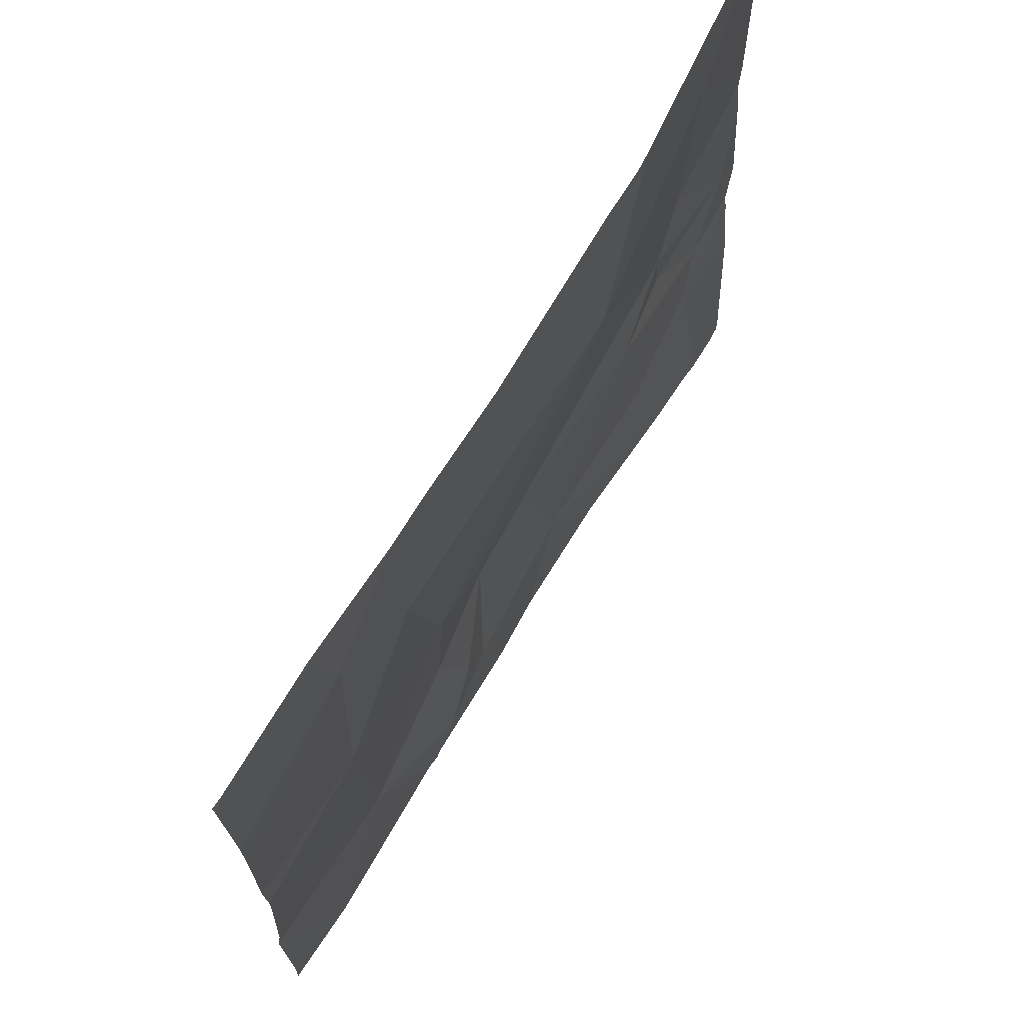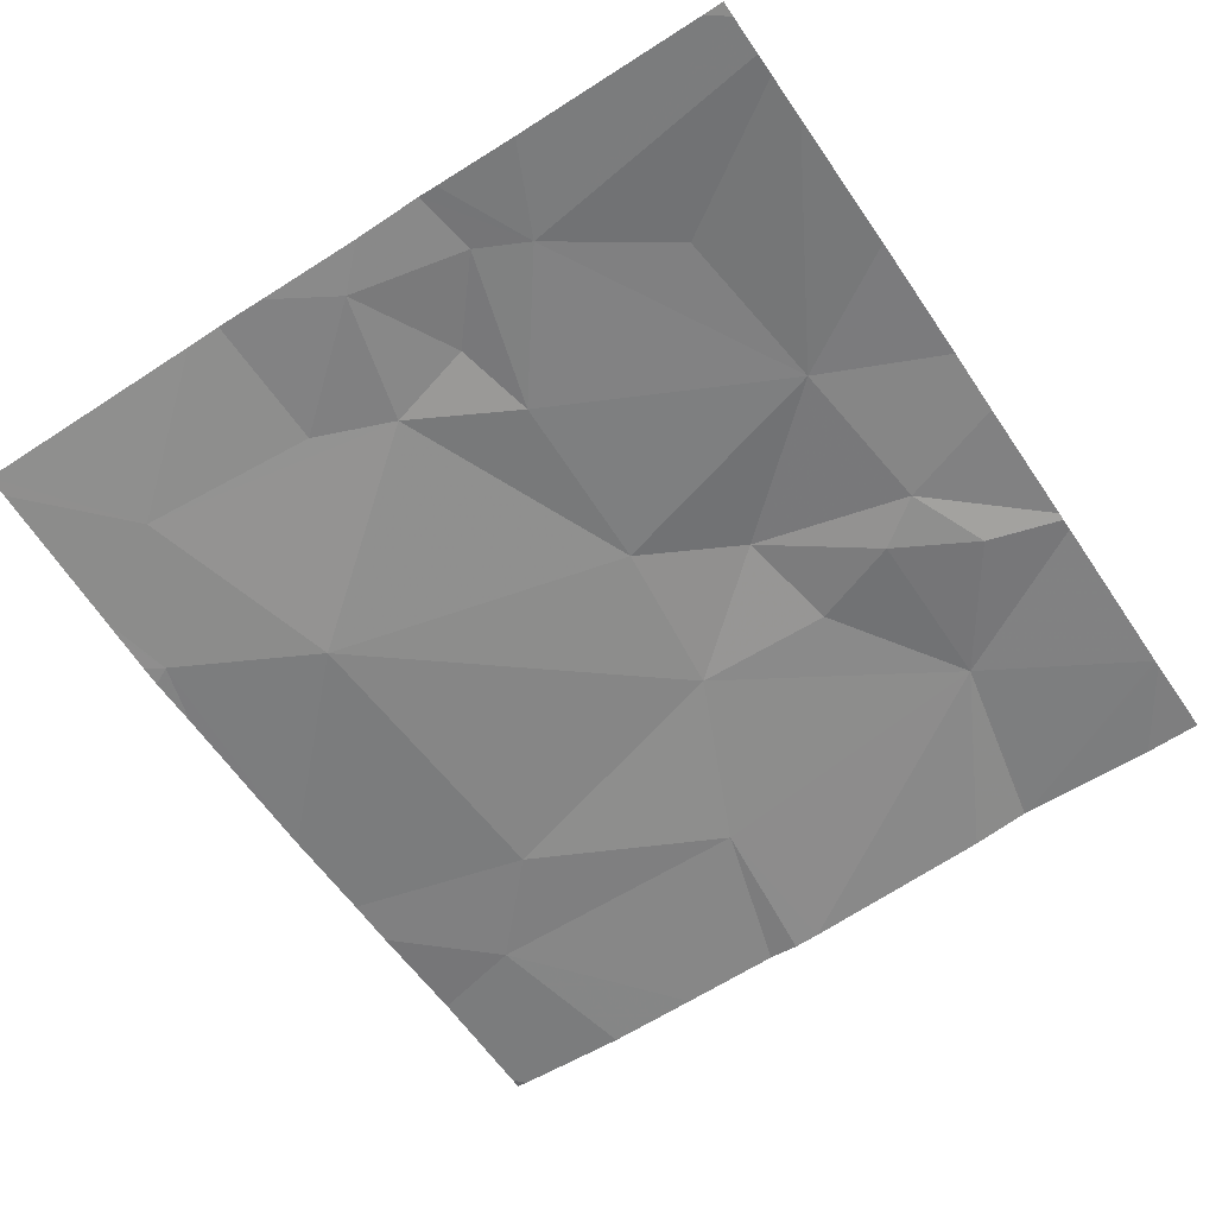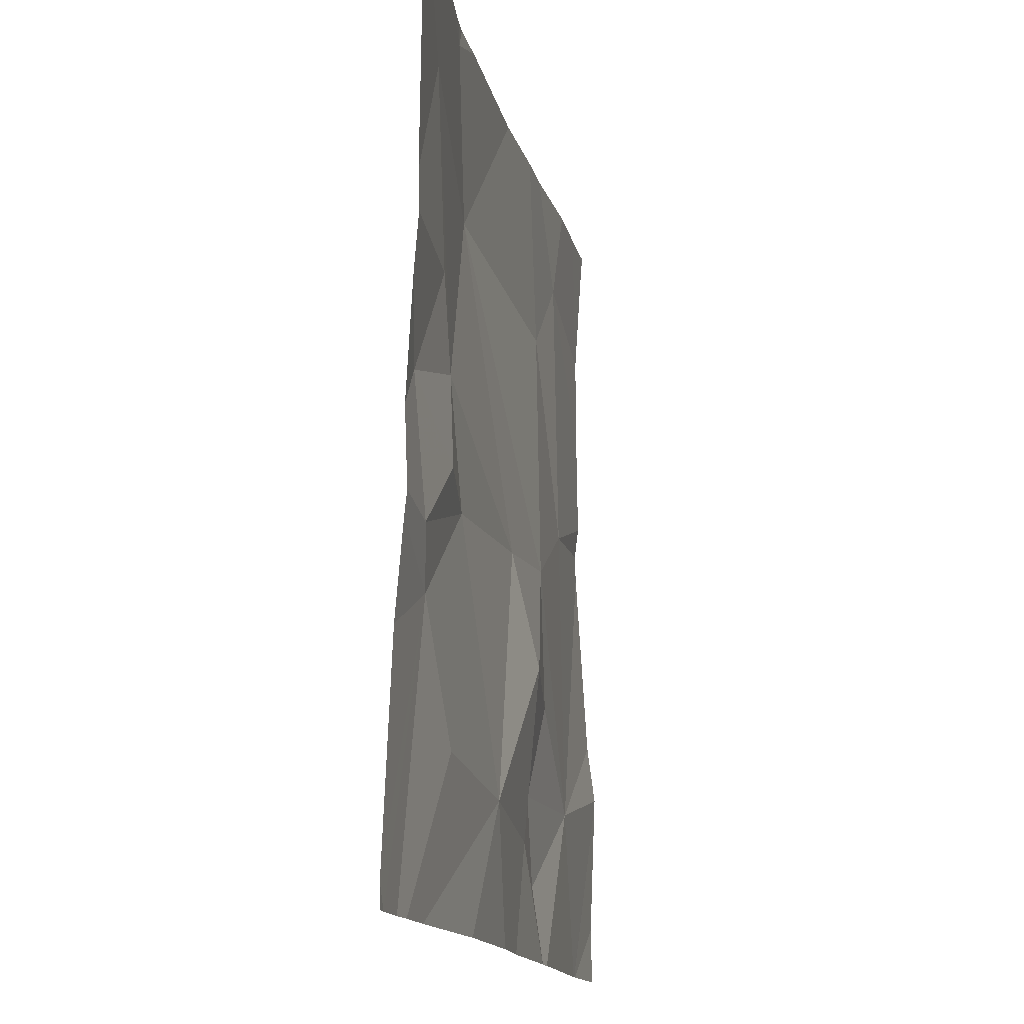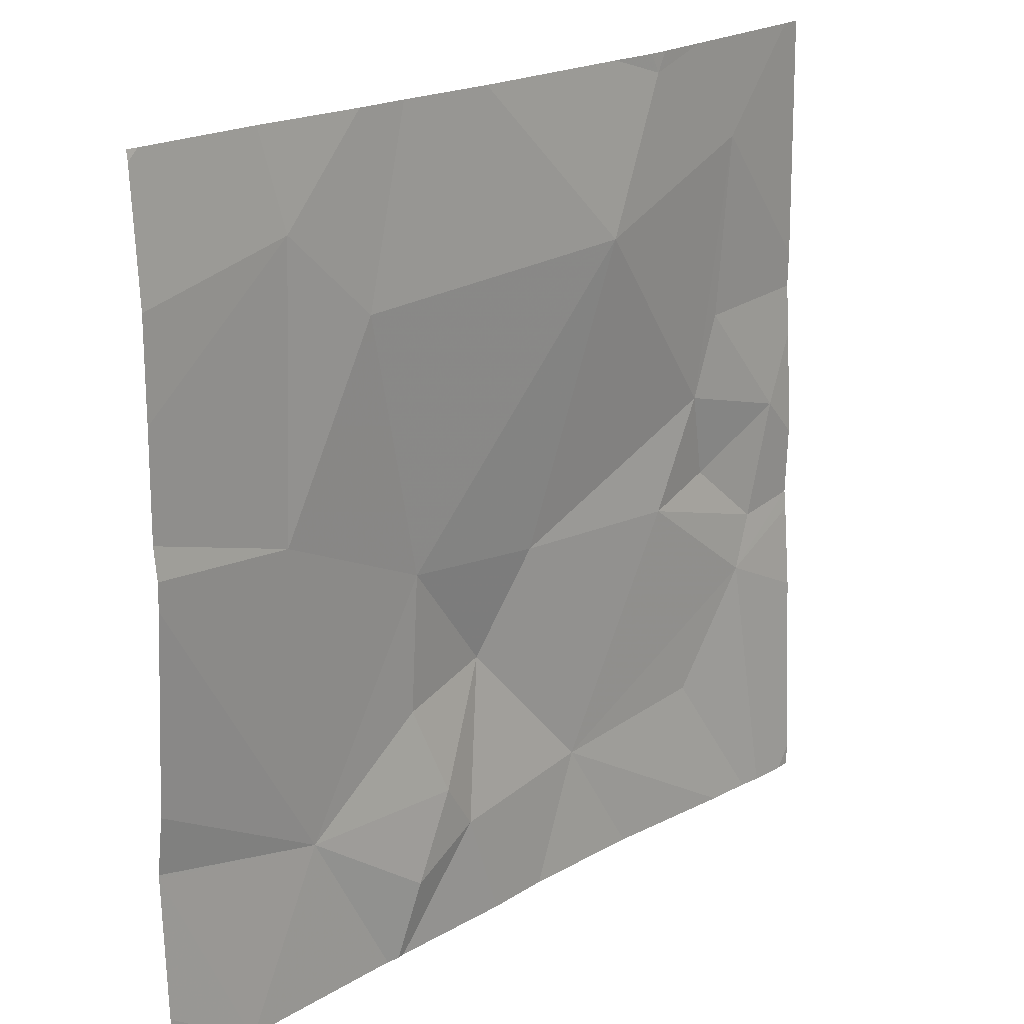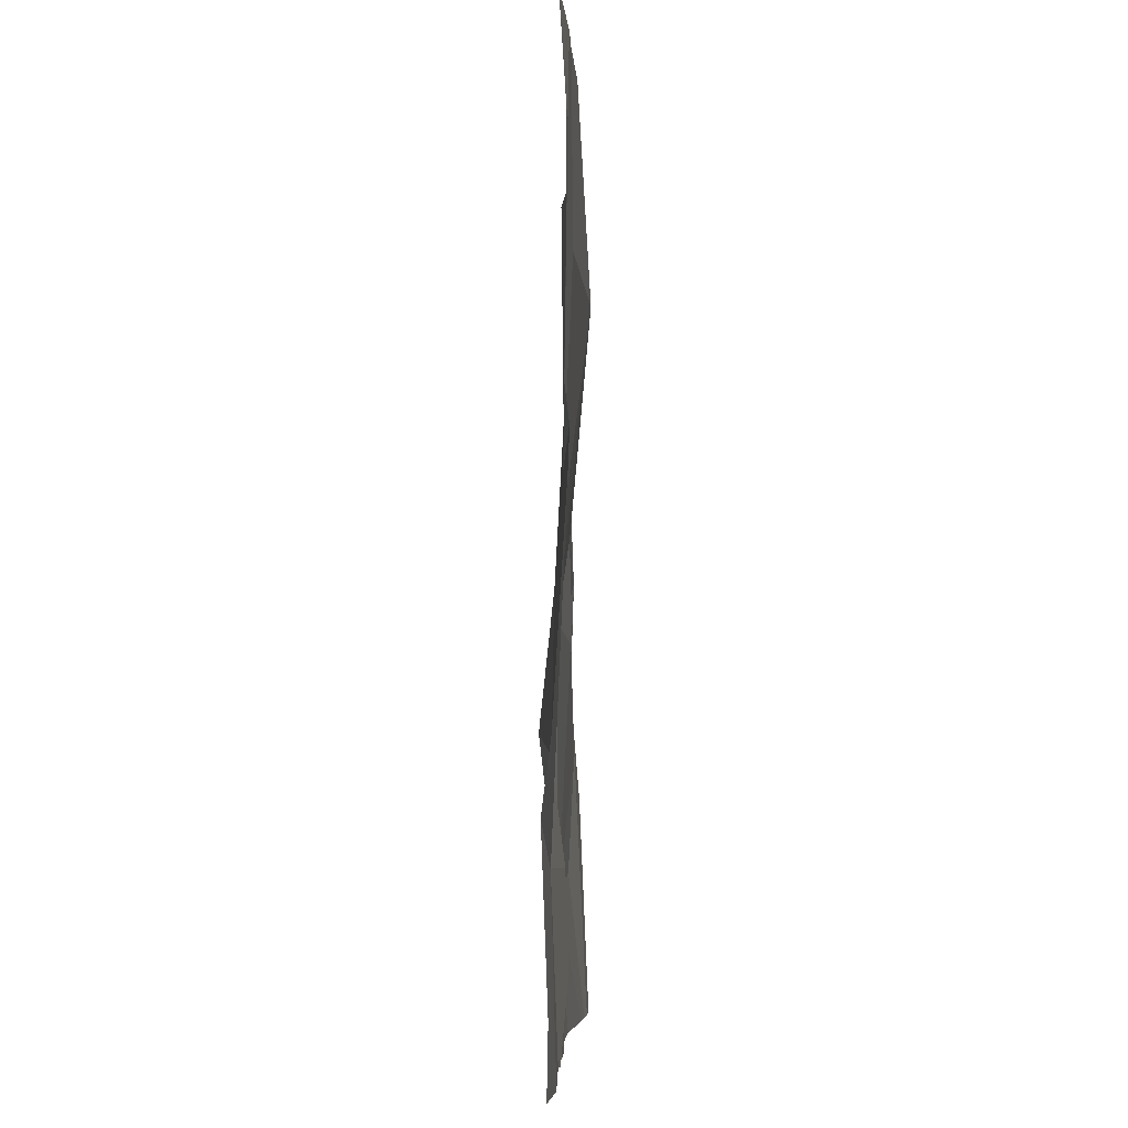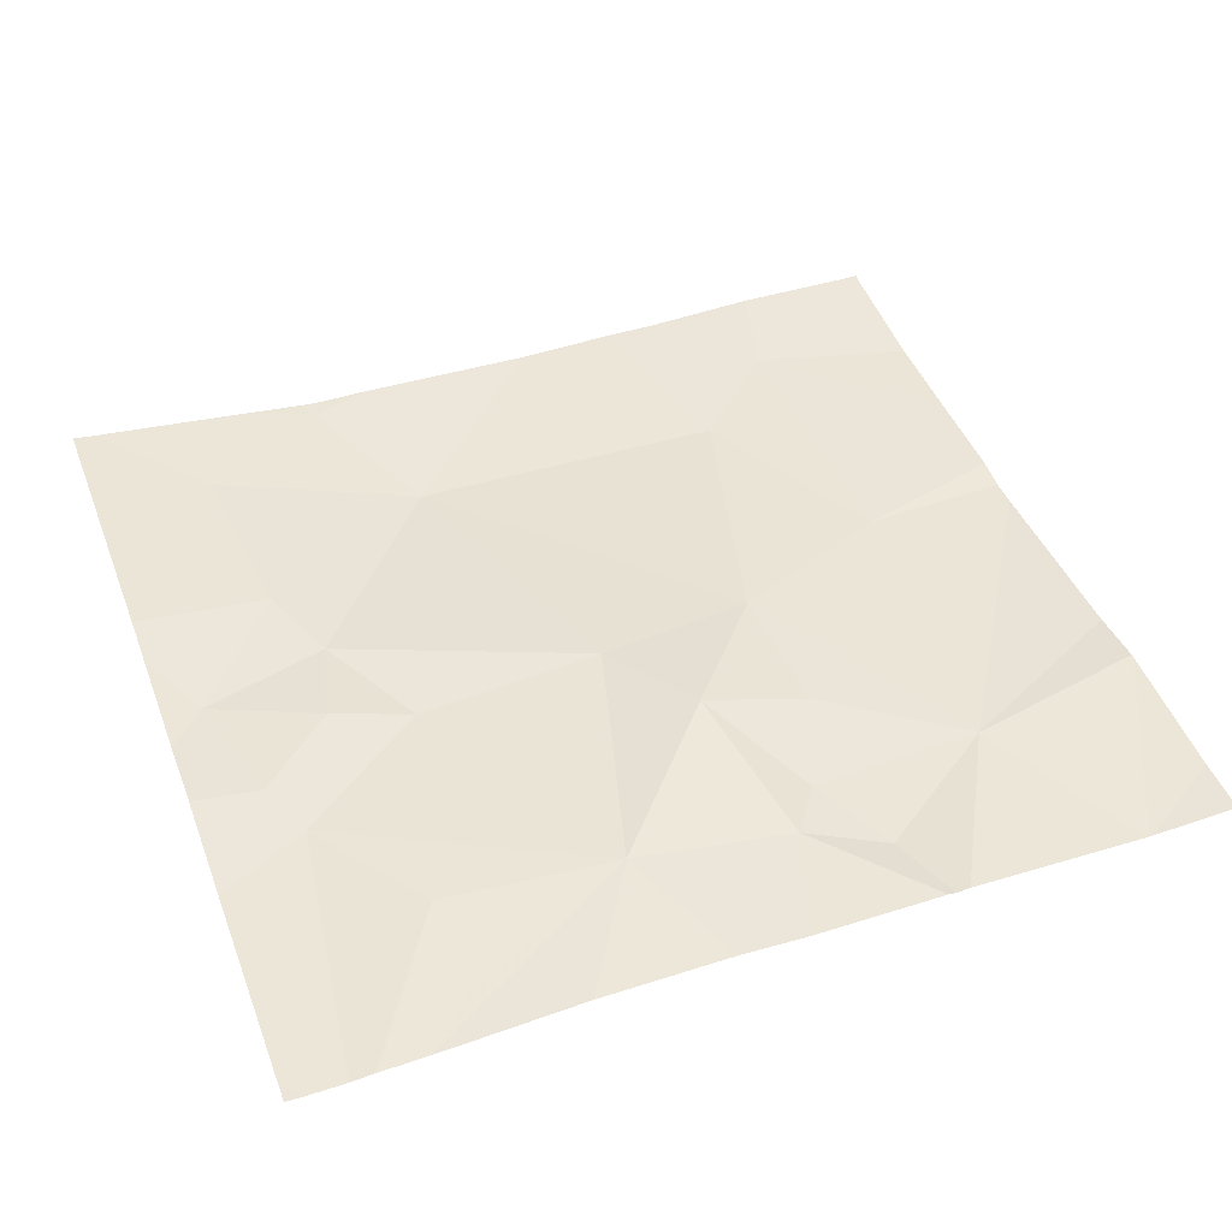
<metadata>
{"format":"obj","ext":"obj","renderer":"f3d","projection":"perspective","resolution":1024,"background":"white","views":[{"elev":70.7,"azim":121.5,"up":"+Y"},{"elev":-60.5,"azim":-56.0,"up":"+Z"},{"elev":-14.4,"azim":-78.2,"up":"+Y"},{"elev":19.9,"azim":133.7,"up":"+Y"},{"elev":-5.3,"azim":92.0,"up":"+Y"},{"elev":45.6,"azim":-20.3,"up":"+Z"}]}
</metadata>
<code>
v -88.07 263.1 483.3
v -88.28 263.2 483.3
v -88.28 263.2 483.3
v -88.28 263 483.2
v -88.13 263.2 483.3
v -88.28 263.4 483.3
v -88.19 263.5 483.3
v -88.28 263.6 483.3
v -87.16 264.4 483.2
v -88.28 262.5 483.2
v -86.82 264.4 483.2
v -88.28 263.7 483.3
v -87.97 263.7 483.3
v -88.28 263.8 483.3
v -88.01 264.1 483.3
v -87.95 263.3 483.3
v -87.77 263.3 483.2
v -87.49 262.7 483.3
v -86.96 262.6 483.2
v -87.13 262.7 483.2
v -87.06 262.8 483.2
v -87.9 263.5 483.3
v -87.34 263.3 483.3
v -86.99 263.3 483.3
v -87.2 263.1 483.3
v -87.89 262.8 483.3
v -87.55 264 483.2
v -88.23 264.4 483.3
v -86.28 264.4 483.2
v -86.57 264.4 483.2
v -86.97 263 483.3
v -86.83 264 483.2
v -87.71 264.3 483.2
v -86.6 263.5 483.2
v -87.67 262.5 483.3
v -86.67 262.8 483.2
v -87.22 262.5 483.2
v -86.92 262.5 483.2
v -88.28 264.4 483.3
v -86.9 262.5 483.2
v -88.1 262.5 483.2
v -88.28 262.5 483.2
v -88.15 262.5 483.2
v -86.62 264.1 483.2
v -88.24 262.5 483.2
v -86.26 263.5 483.2
v -86.26 263.5 483.2
v -86.26 262.6 483.2
v -86.94 264.4 483.2
v -86.26 263.9 483.2
v -86.26 264.1 483.2
v -86.26 262.9 483.2
v -86.26 262.9 483.2
v -86.26 263.6 483.2
v -86.26 263 483.2
v -86.26 264.3 483.2
v -87.37 262.5 483.3
v -87.99 262.5 483.2
v -86.46 262.5 483.2
v -86.47 262.5 483.2
v -86.87 262.5 483.2
v -86.26 262.5 483.2
v -86.46 262.5 483.2
v -87.87 264.4 483.2
v -87.82 264.4 483.2
v -87.97 264.4 483.3
v -87.74 264.4 483.2
v -87.69 264.4 483.2
v -87.57 264.4 483.2
v -86.4 264.4 483.2
v -86.26 264.4 483.2
f 2 1 3
f 4 1 2
f 3 5 6
f 6 7 8
f 1 10 45
f 8 7 12
f 12 13 14
f 39 15 28
f 7 13 12
f 5 7 6
f 5 16 7
f 1 5 3
f 10 1 4
f 13 15 14
f 18 17 1
f 20 19 21
f 22 17 23
f 16 17 22
f 25 24 23
f 25 23 18
f 26 1 43
f 22 7 16
f 22 13 7
f 1 26 18
f 25 18 20
f 27 22 23
f 19 20 38
f 66 33 64
f 13 22 15
f 16 5 17
f 17 5 1
f 21 31 25
f 20 21 25
f 25 31 24
f 24 27 23
f 27 32 49
f 23 17 18
f 27 15 22
f 18 26 41
f 37 18 57
f 27 33 15
f 32 27 24
f 65 33 67
f 34 36 46
f 58 18 41
f 24 31 36
f 52 36 60
f 57 18 35
f 49 44 11
f 24 34 32
f 35 18 58
f 30 51 70
f 36 21 19
f 36 19 40
f 64 33 65
f 50 34 54
f 37 20 18
f 36 31 21
f 24 36 34
f 44 32 34
f 28 33 66
f 33 27 9
f 30 44 51
f 46 36 55
f 47 34 46
f 40 19 38
f 29 56 71
f 38 20 37
f 11 44 30
f 50 44 34
f 51 44 50
f 41 26 43
f 59 52 63
f 53 36 52
f 54 34 47
f 43 1 45
f 45 10 42
f 55 36 53
f 51 56 29
f 9 27 49
f 49 32 44
f 59 48 52
f 28 15 33
f 60 36 61
f 61 36 40
f 62 48 59
f 39 14 15
f 63 52 60
f 67 33 68
f 68 33 69
f 69 33 9
f 70 51 29

</code>
